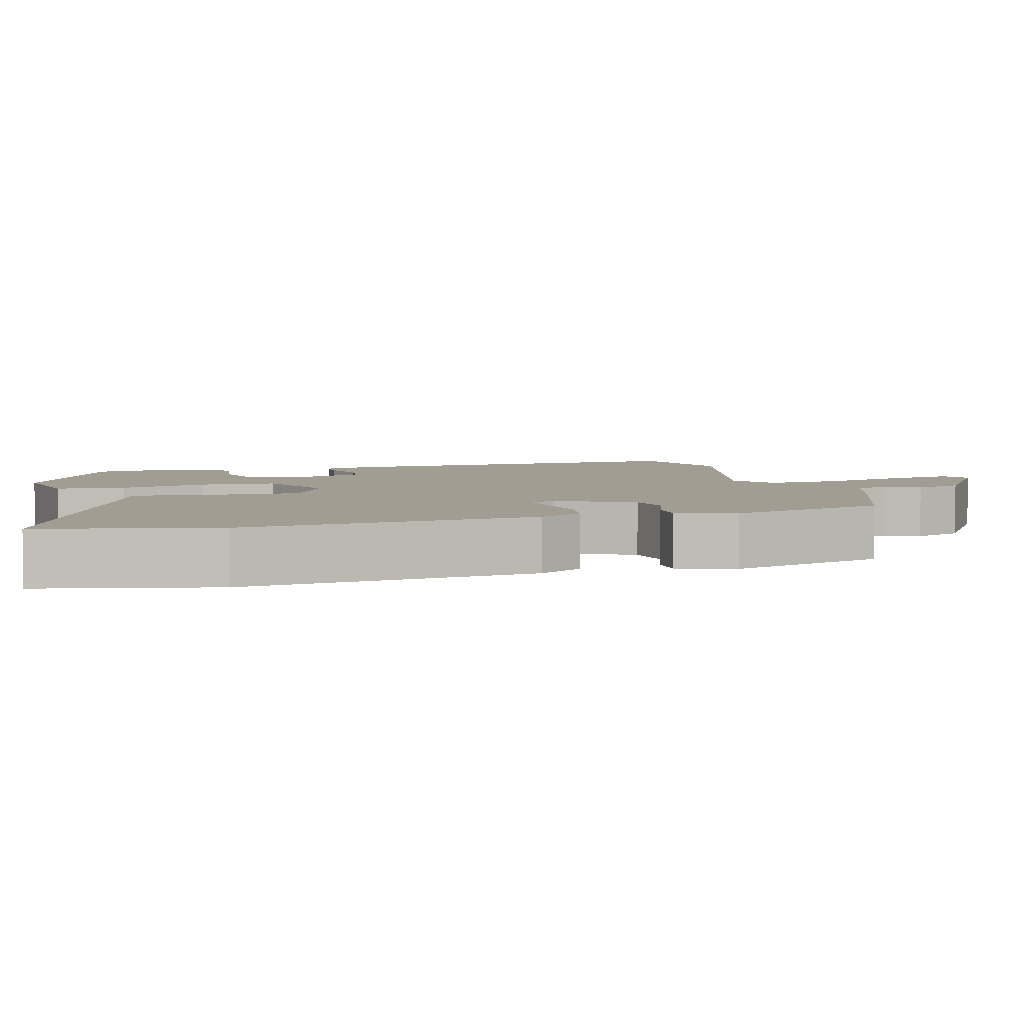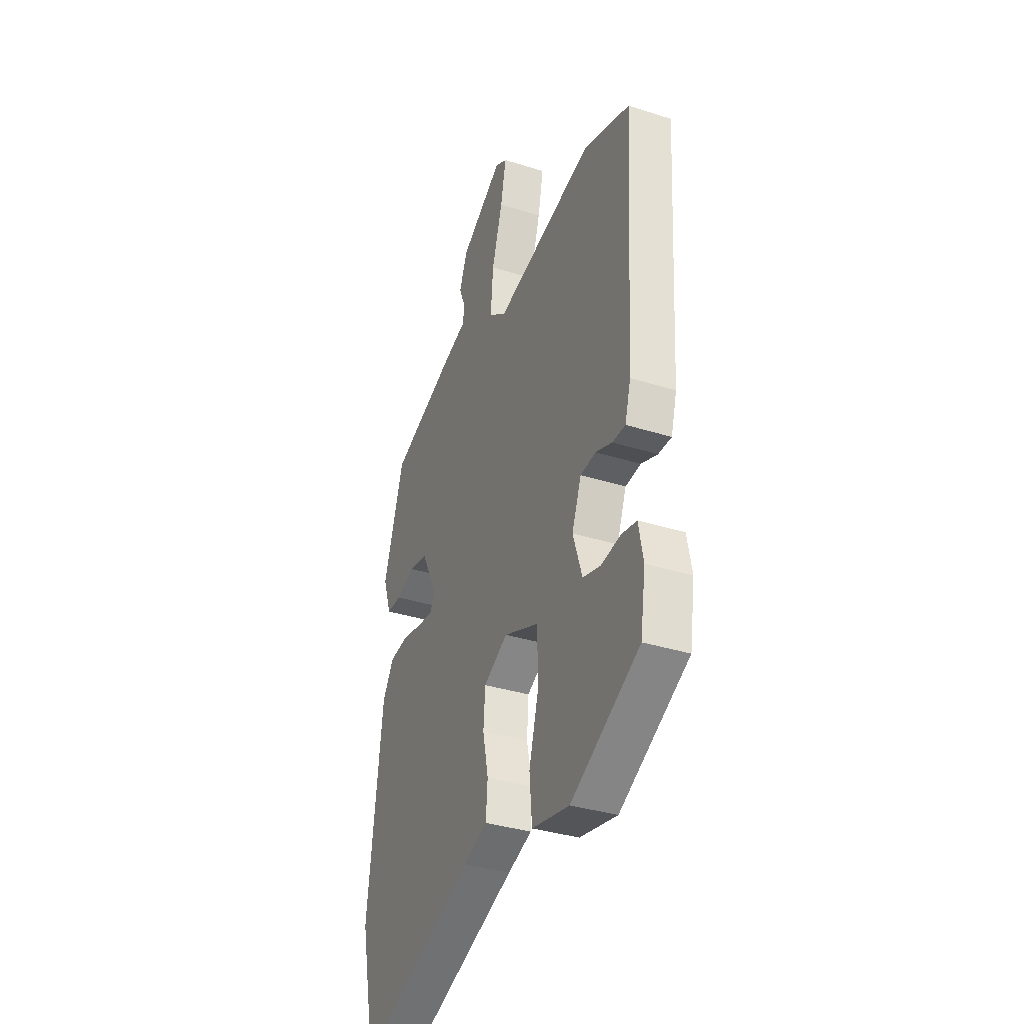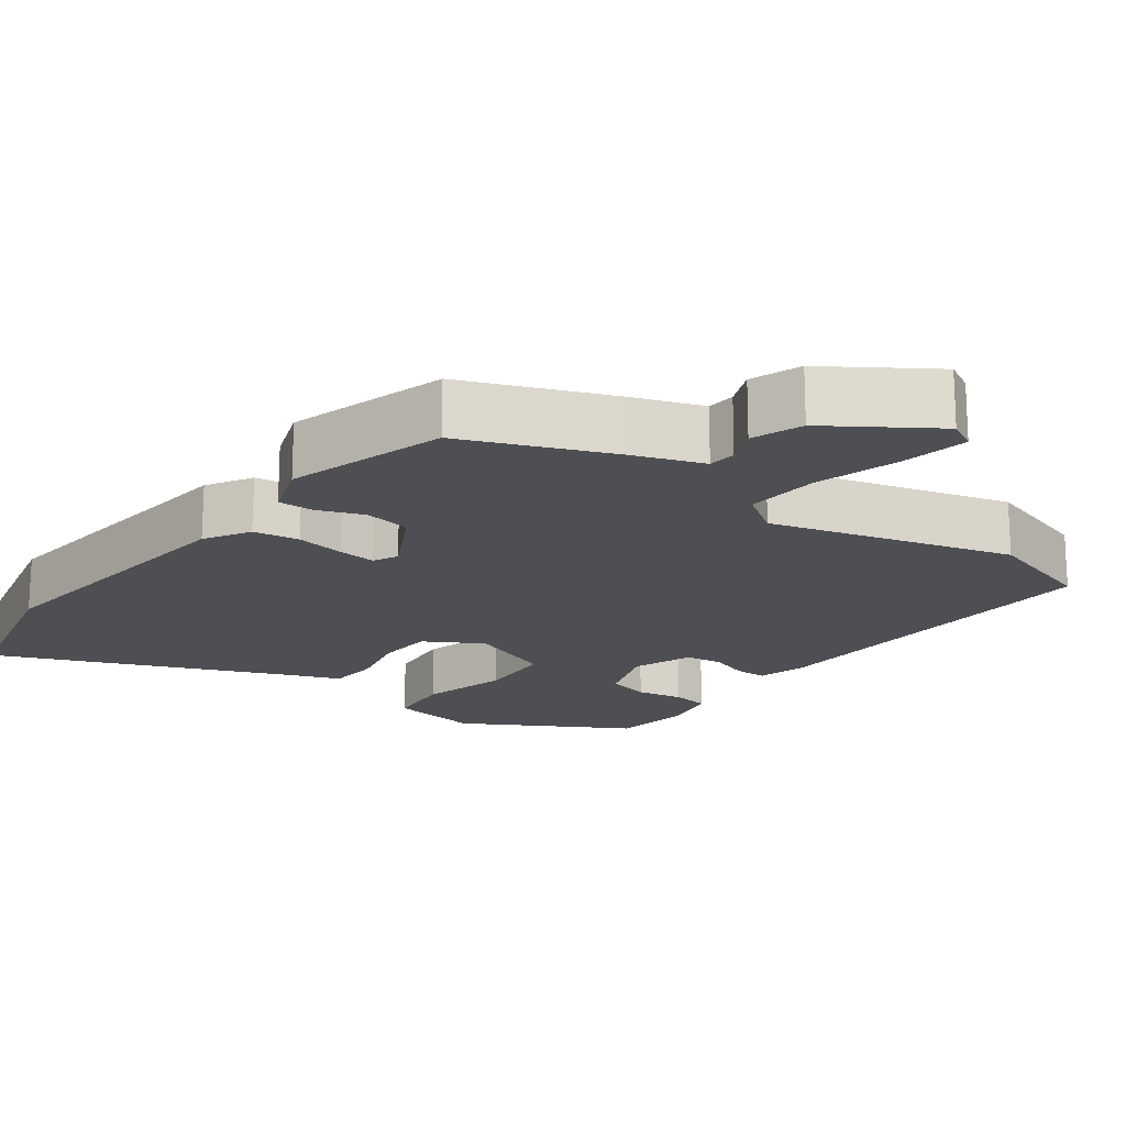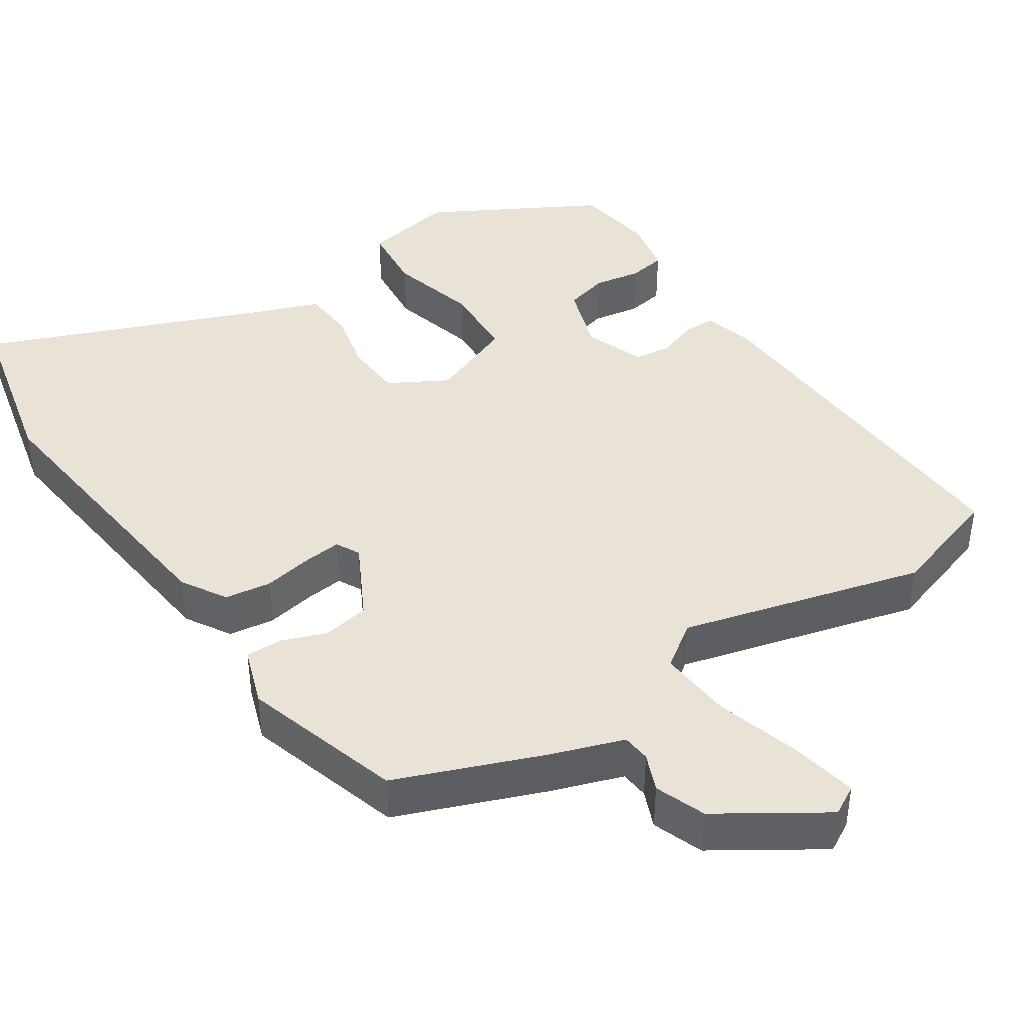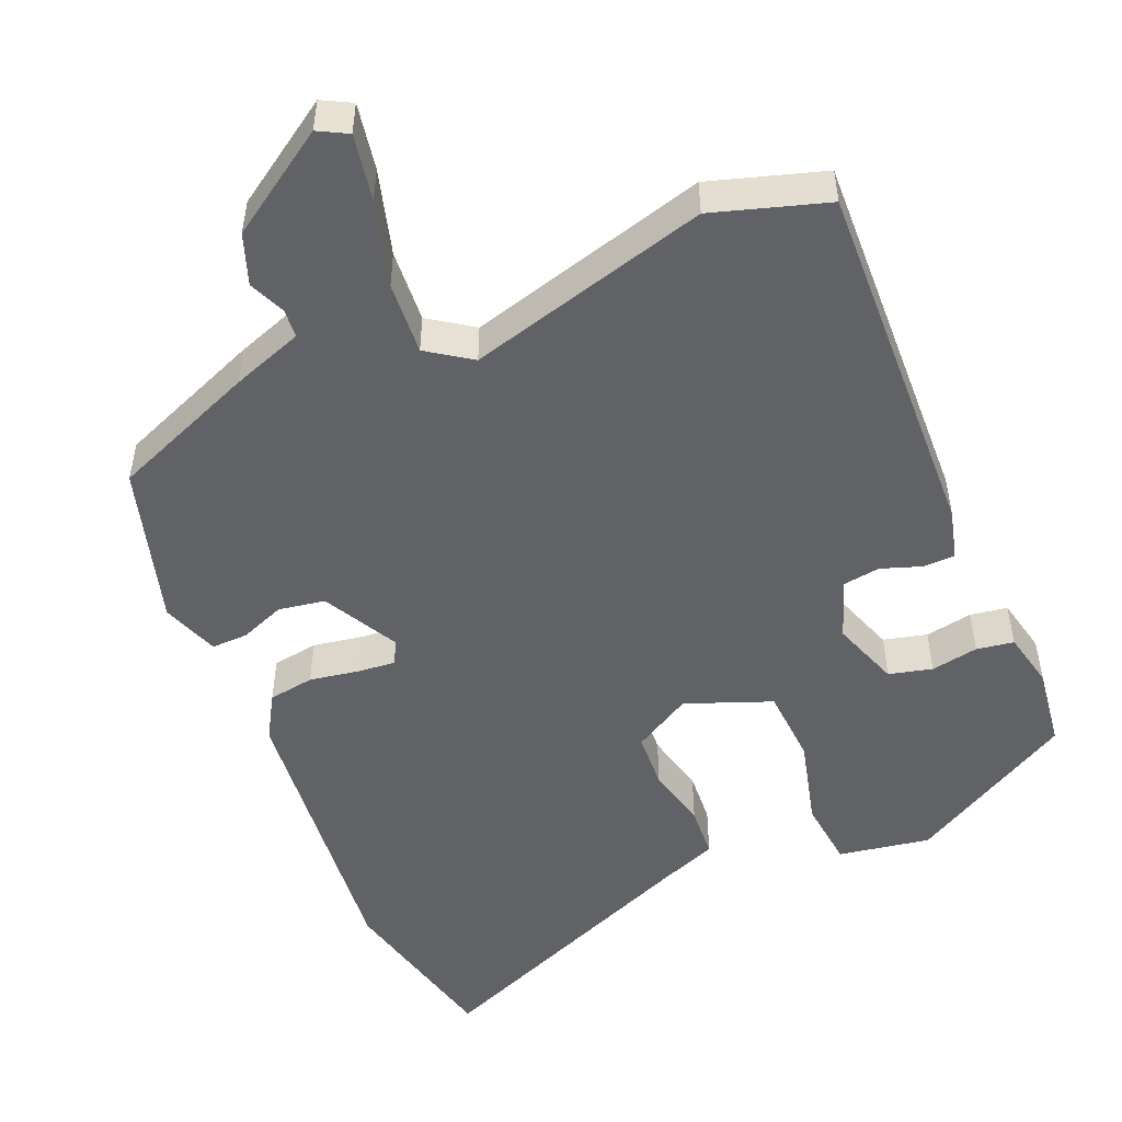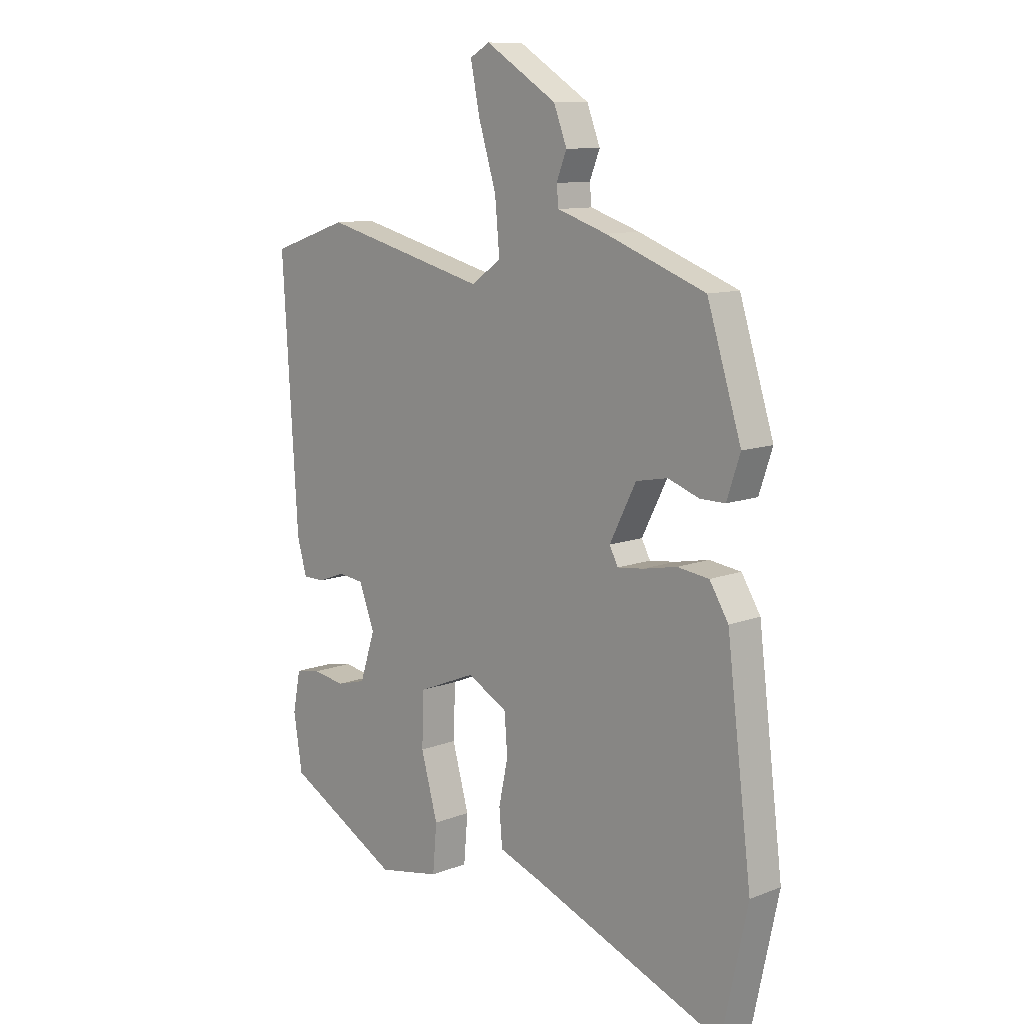
<metadata>
{"format":"obj","ext":"obj","renderer":"f3d","projection":"perspective","resolution":1024,"background":"white","views":[{"elev":4.8,"azim":-105.3,"up":"+Y"},{"elev":-35.0,"azim":67.1,"up":"+Z"},{"elev":-18.1,"azim":-35.4,"up":"+Y"},{"elev":41.8,"azim":-32.9,"up":"+Y"},{"elev":-50.5,"azim":24.2,"up":"+Y"},{"elev":10.7,"azim":-133.8,"up":"+Z"}]}
</metadata>
<code>
v -0.426 0.07 0.475
v -0.23 0.07 0.549
v -0.133 0.07 0.581
v -0.129 0.07 0.619
v -0.149 0.07 0.669
v -0.123 0.07 0.736
v 0.017 0.07 0.824
v 0.056 0.07 0.802
v 0.038 0.07 0.713
v 0.003 0.07 0.599
v -0.006 0.07 0.501
v 0.052 0.07 0.459
v 0.378 0.07 0.541
v 0.53 0.07 0.49
v 0.5 0.07 -0.004
v 0.481 0.07 -0.071
v 0.438 0.07 -0.071
v 0.384 0.07 -0.051
v 0.334 0.07 -0.057
v 0.303 0.07 -0.137
v 0.333 0.07 -0.229
v 0.391 0.07 -0.245
v 0.455 0.07 -0.235
v 0.505 0.07 -0.244
v 0.52 0.07 -0.321
v 0.503 0.07 -0.429
v 0.278 0.07 -0.55
v 0.155 0.07 -0.526
v 0.147 0.07 -0.434
v 0.18 0.07 -0.316
v 0.176 0.07 -0.213
v 0.062 0.07 -0.166
v -0.017 0.07 -0.209
v -0.023 0.07 -0.285
v -0.005 0.07 -0.37
v -0.011 0.07 -0.44
v -0.091 0.07 -0.469
v -0.475 0.07 -0.618
v -0.525 0.07 -0.384
v -0.476 0.07 0.011
v -0.439 0.07 0.071
v -0.377 0.07 0.079
v -0.311 0.07 0.066
v -0.26 0.07 0.06
v -0.243 0.07 0.092
v -0.295 0.07 0.194
v -0.357 0.07 0.206
v -0.418 0.07 0.184
v -0.467 0.07 0.184
v -0.493 0.07 0.262
v -0.426 0 0.475
v -0.23 0 0.549
v -0.133 0 0.581
v -0.129 0 0.619
v -0.149 0 0.669
v -0.123 0 0.736
v 0.017 0 0.824
v 0.056 0 0.802
v 0.038 0 0.713
v 0.003 0 0.599
v -0.006 0 0.501
v 0.052 0 0.459
v 0.378 0 0.541
v 0.53 0 0.49
v 0.5 0 -0.004
v 0.481 0 -0.071
v 0.438 0 -0.071
v 0.384 0 -0.051
v 0.334 0 -0.057
v 0.303 0 -0.137
v 0.333 0 -0.229
v 0.391 0 -0.245
v 0.455 0 -0.235
v 0.505 0 -0.244
v 0.52 0 -0.321
v 0.503 0 -0.429
v 0.278 0 -0.55
v 0.155 0 -0.526
v 0.147 0 -0.434
v 0.18 0 -0.316
v 0.176 0 -0.213
v 0.062 0 -0.166
v -0.017 0 -0.209
v -0.023 0 -0.285
v -0.005 0 -0.37
v -0.011 0 -0.44
v -0.091 0 -0.469
v -0.475 0 -0.618
v -0.525 0 -0.384
v -0.476 0 0.011
v -0.439 0 0.071
v -0.377 0 0.079
v -0.311 0 0.066
v -0.26 0 0.06
v -0.243 0 0.092
v -0.295 0 0.194
v -0.357 0 0.206
v -0.418 0 0.184
v -0.467 0 0.184
v -0.493 0 0.262
f 1 2 3
f 50 1 3
f 49 50 3
f 48 49 3
f 47 48 3
f 46 47 3
f 45 46 3
f 41 42 43
f 40 41 43
f 39 40 43
f 38 39 43
f 37 38 43
f 37 43 44
f 36 37 44
f 35 36 44
f 34 35 44
f 33 34 44 45
f 28 29 30
f 27 28 30
f 26 27 30
f 25 26 30
f 24 25 30
f 23 24 30
f 22 23 30
f 21 22 30 31
f 20 21 31 32
f 16 17 18
f 15 16 18
f 14 15 18
f 13 14 18
f 12 13 18
f 11 12 18 19
f 8 9 10
f 7 8 10
f 6 7 10
f 5 6 10
f 4 5 10
f 3 4 10 11
f 45 3 11
f 33 45 11
f 32 33 11
f 11 19 20 32
f 53 52 51
f 53 51 100
f 53 100 99
f 53 99 98
f 53 98 97
f 53 97 96
f 53 96 95
f 93 92 91
f 93 91 90
f 93 90 89
f 93 89 88
f 93 88 87
f 94 93 87
f 94 87 86
f 94 86 85
f 94 85 84
f 95 94 84 83
f 80 79 78
f 80 78 77
f 80 77 76
f 80 76 75
f 80 75 74
f 80 74 73
f 80 73 72
f 81 80 72 71
f 82 81 71 70
f 68 67 66
f 68 66 65
f 68 65 64
f 68 64 63
f 68 63 62
f 69 68 62 61
f 60 59 58
f 60 58 57
f 60 57 56
f 60 56 55
f 60 55 54
f 61 60 54 53
f 61 53 95
f 61 95 83
f 61 83 82
f 82 70 69 61
f 1 51 52 2
f 2 52 53 3
f 3 53 54 4
f 4 54 55 5
f 5 55 56 6
f 6 56 57 7
f 7 57 58 8
f 8 58 59 9
f 9 59 60 10
f 10 60 61 11
f 11 61 62 12
f 12 62 63 13
f 13 63 64 14
f 14 64 65 15
f 15 65 66 16
f 16 66 67 17
f 17 67 68 18
f 18 68 69 19
f 19 69 70 20
f 20 70 71 21
f 21 71 72 22
f 22 72 73 23
f 23 73 74 24
f 24 74 75 25
f 25 75 76 26
f 26 76 77 27
f 27 77 78 28
f 28 78 79 29
f 29 79 80 30
f 30 80 81 31
f 31 81 82 32
f 32 82 83 33
f 33 83 84 34
f 34 84 85 35
f 35 85 86 36
f 36 86 87 37
f 37 87 88 38
f 38 88 89 39
f 39 89 90 40
f 40 90 91 41
f 41 91 92 42
f 42 92 93 43
f 43 93 94 44
f 44 94 95 45
f 45 95 96 46
f 46 96 97 47
f 47 97 98 48
f 48 98 99 49
f 49 99 100 50
f 50 100 51 1

</code>
